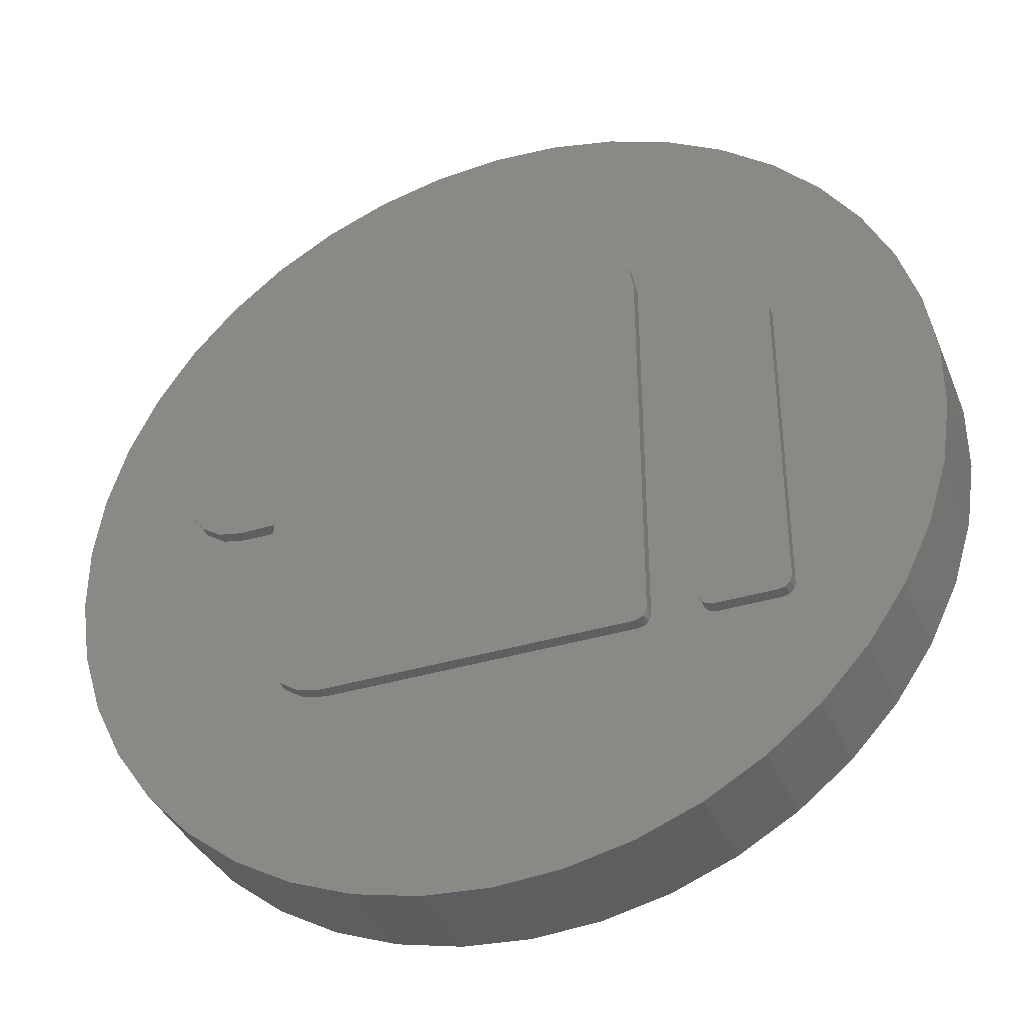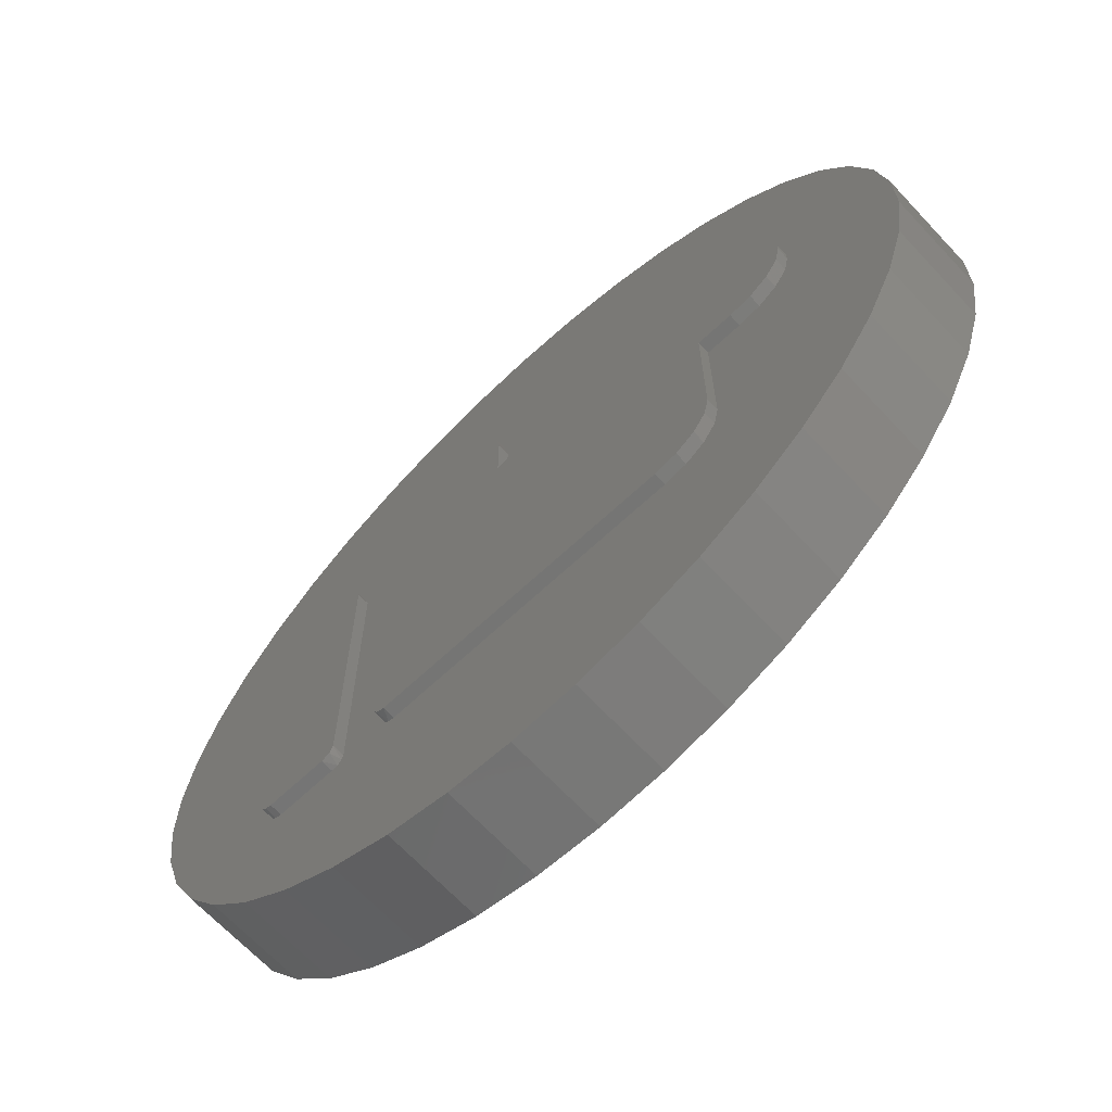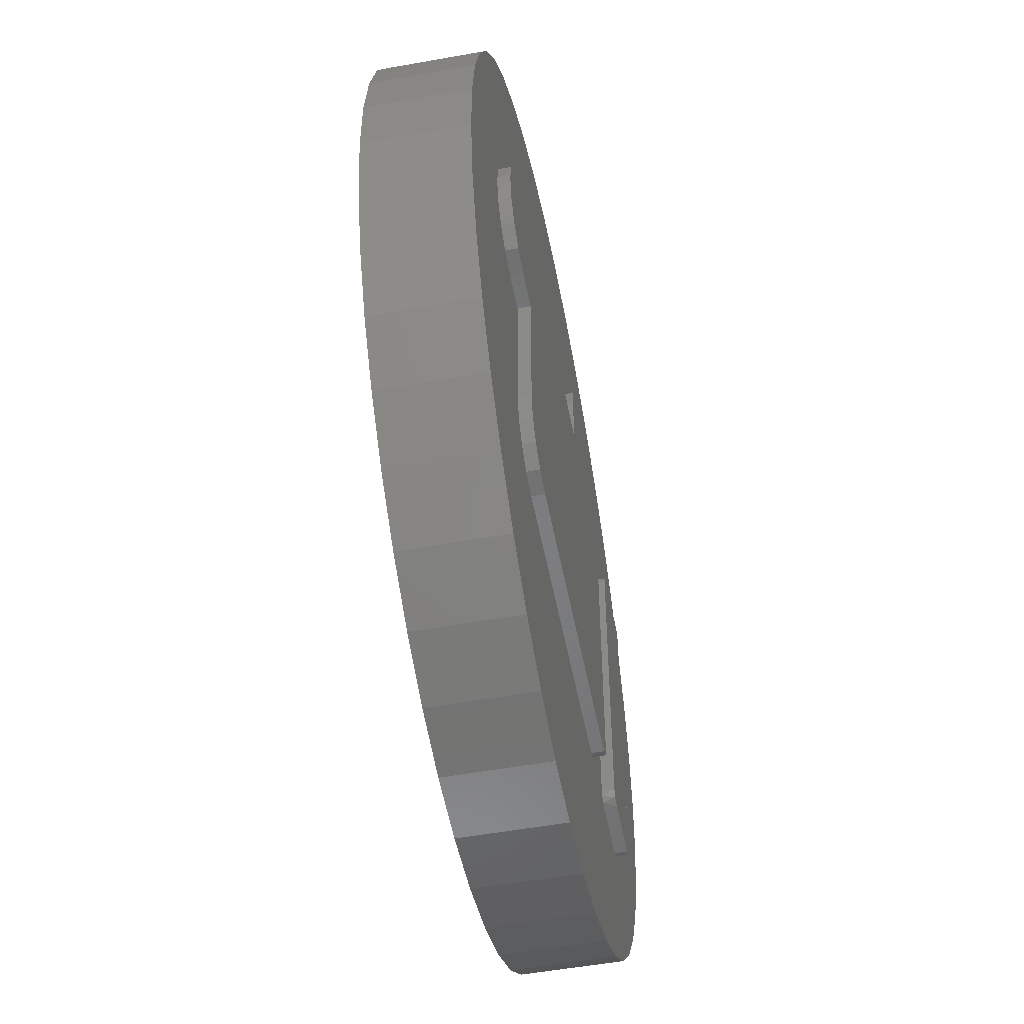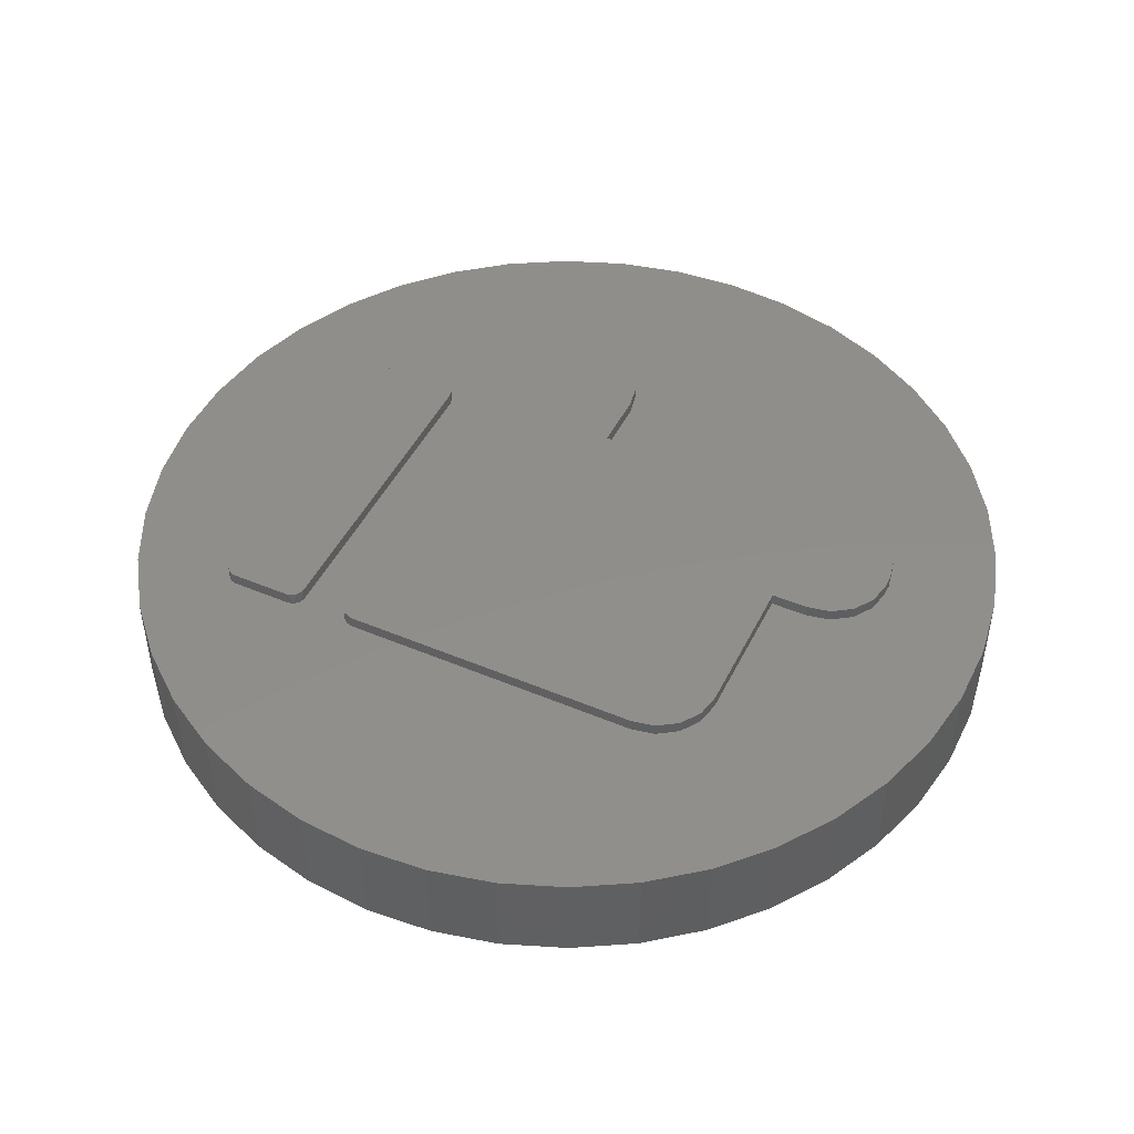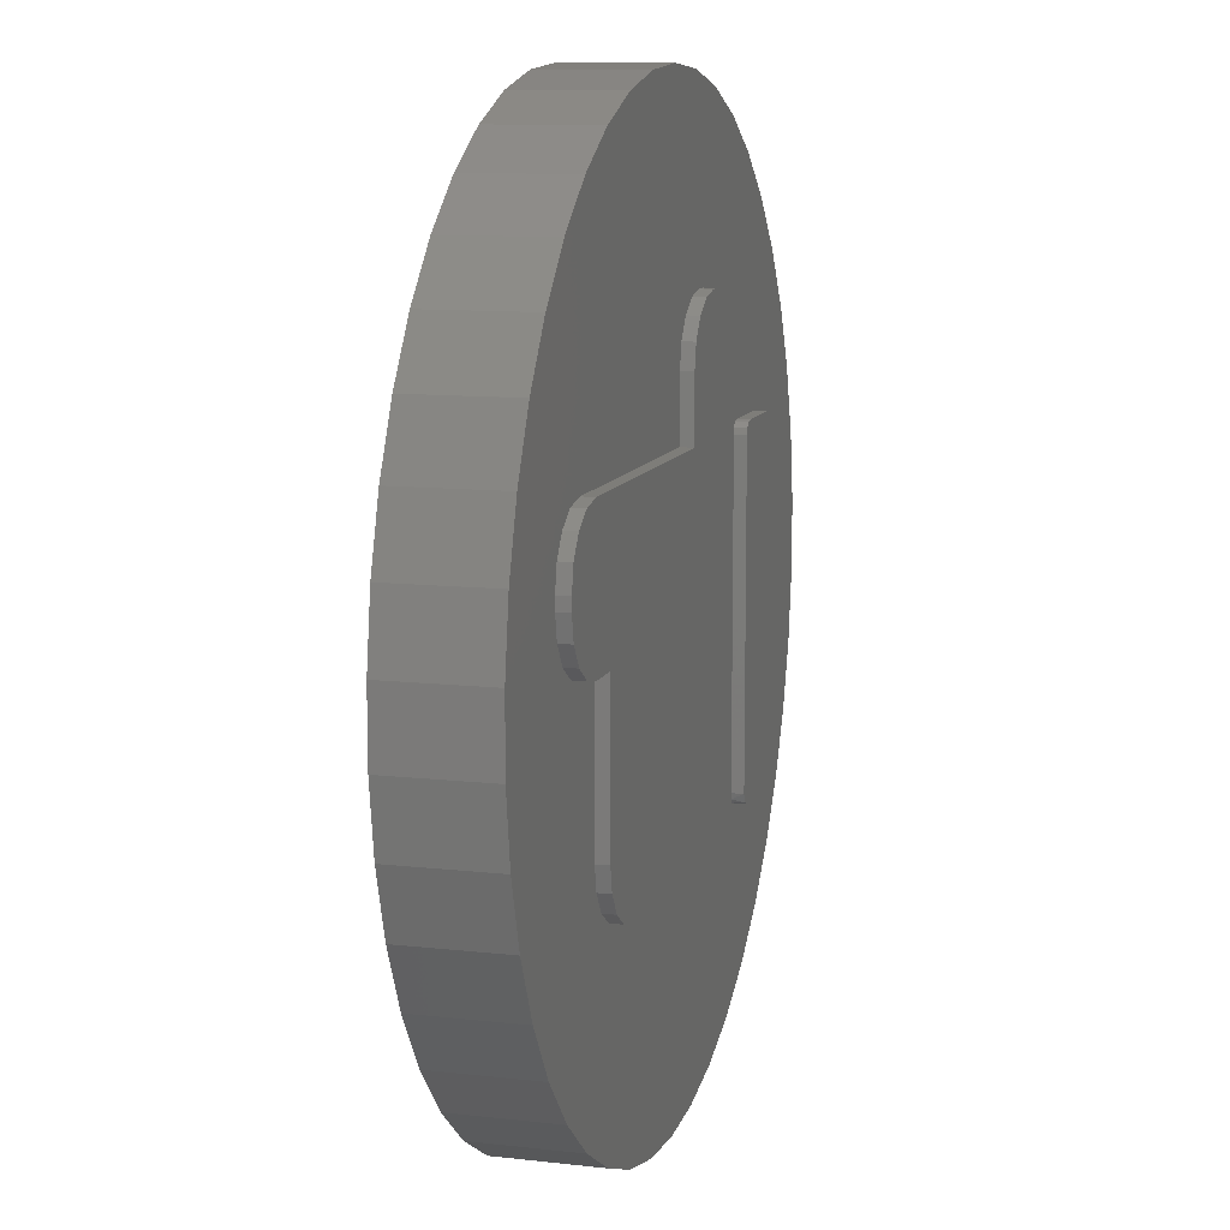
<metadata>
{"format":"stl","ext":"stl","renderer":"f3d","projection":"perspective","resolution":1024,"background":"white","views":[{"elev":-37.9,"azim":-159.0,"up":"+Y"},{"elev":-67.2,"azim":43.1,"up":"+Y"},{"elev":-53.0,"azim":100.9,"up":"+Y"},{"elev":47.1,"azim":25.5,"up":"+Z"},{"elev":10.7,"azim":105.9,"up":"+Y"}]}
</metadata>
<code>
# stl→obj: 268 verts, 532 faces
v -26.26 12.05 5
v -26.26 12.05 4
v -26.39 11.55 4
v -26.39 11.55 5
v -25.89 12.41 5
v -25.89 12.41 4
v -25.39 12.55 5
v -25.39 12.55 4
v -26.26 12.05 -4
v -26.26 12.05 -5
v -26.39 11.55 -5
v -26.39 11.55 -4
v -25.89 12.41 -4
v -25.89 12.41 -5
v -25.39 12.55 -4
v -25.39 12.55 -5
v -19.89 12.41 5
v -19.89 12.41 4
v -20.39 12.55 4
v -20.39 12.55 5
v -19.52 12.05 5
v -19.52 12.05 4
v -19.39 11.55 5
v -19.39 11.55 4
v -19.89 12.41 -4
v -19.89 12.41 -5
v -20.39 12.55 -5
v -20.39 12.55 -4
v -19.52 12.05 -4
v -19.52 12.05 -5
v -19.39 11.55 -4
v -19.39 11.55 -5
v -25.89 -15.32 5
v -25.89 -15.32 4
v -25.39 -15.45 4
v -25.39 -15.45 5
v -26.26 -14.95 5
v -26.26 -14.95 4
v -26.39 -14.45 5
v -26.39 -14.45 4
v -25.89 -15.32 -4
v -25.89 -15.32 -5
v -25.39 -15.45 -5
v -25.39 -15.45 -4
v -26.26 -14.95 -4
v -26.26 -14.95 -5
v -26.39 -14.45 -4
v -26.39 -14.45 -5
v -19.89 -15.32 4
v -20.39 -15.45 5
v -20.39 -15.45 4
v -19.68 -15.16 5
v -19.52 -14.95 4
v -19.39 -14.45 5
v -19.39 -14.45 4
v -19.52 -14.95 -4
v -19.39 -14.45 -5
v -19.39 -14.45 -4
v -19.68 -15.16 -5
v -19.89 -15.32 -4
v -20.39 -15.45 -5
v -20.39 -15.45 -4
v -15.32 -14.95 4
v -15.45 -14.45 5
v -15.45 -14.45 4
v -15.16 -15.16 5
v -14.95 -15.32 4
v -14.45 -15.45 5
v -14.45 -15.45 4
v -14.95 -15.32 -4
v -14.45 -15.45 -5
v -14.45 -15.45 -4
v -15.16 -15.16 -5
v -15.32 -14.95 -4
v -15.45 -14.45 -5
v -15.45 -14.45 -4
v 15.17 -12.37 5
v 15.17 -12.37 4
v 15.55 -10.45 4
v 15.55 -10.45 5
v 14.08 -13.99 5
v 14.08 -13.99 4
v 12.46 -15.07 5
v 12.46 -15.07 4
v 10.55 -15.45 5
v 10.55 -15.45 4
v 15.17 -12.37 -4
v 15.17 -12.37 -5
v 15.55 -10.45 -5
v 15.55 -10.45 -4
v 14.08 -13.99 -4
v 14.08 -13.99 -5
v 12.46 -15.07 -4
v 12.46 -15.07 -5
v 10.55 -15.45 -4
v 10.55 -15.45 -5
v -15.07 19.46 5
v -15.07 19.46 4
v -15.45 17.55 4
v -15.45 17.55 5
v -13.99 21.08 5
v -13.99 21.08 4
v -12.37 22.17 5
v -12.37 22.17 4
v -10.45 22.55 5
v -10.45 22.55 4
v -15.07 19.46 -4
v -15.07 19.46 -5
v -15.45 17.55 -5
v -15.45 17.55 -4
v -13.99 21.08 -4
v -13.99 21.08 -5
v -12.37 22.17 -4
v -12.37 22.17 -5
v -10.45 22.55 -4
v -10.45 22.55 -5
v -7.538 22.17 5
v -7.538 22.17 4
v -9.452 22.55 4
v -9.452 22.55 5
v -5.916 21.08 5
v -5.916 21.08 4
v -4.832 19.46 5
v -4.832 19.46 4
v -4.452 17.55 5
v -4.452 17.55 4
v -7.538 22.17 -4
v -7.538 22.17 -5
v -9.452 22.55 -5
v -9.452 22.55 -4
v -5.916 21.08 -4
v -5.916 21.08 -5
v -4.832 19.46 -4
v -4.832 19.46 -5
v -4.452 17.55 -4
v -4.452 17.55 -5
v 23.17 4.673 5
v 23.17 4.673 4
v 23.55 6.586 4
v 23.55 6.586 5
v 22.08 3.051 5
v 22.08 3.051 4
v 20.46 1.967 5
v 20.46 1.967 4
v 18.55 1.586 5
v 18.55 1.586 4
v 23.17 4.673 -4
v 23.17 4.673 -5
v 23.55 6.586 -5
v 23.55 6.586 -4
v 22.08 3.051 -4
v 22.08 3.051 -5
v 20.46 1.967 -4
v 20.46 1.967 -5
v 18.55 1.586 -4
v 18.55 1.586 -5
v 20.46 12.17 5
v 20.46 12.17 4
v 18.55 12.55 4
v 18.55 12.55 5
v 22.08 11.08 5
v 22.08 11.08 4
v 23.17 9.462 5
v 23.17 9.462 4
v 23.55 7.548 5
v 23.55 7.548 4
v 20.46 12.17 -4
v 20.46 12.17 -5
v 18.55 12.55 -5
v 18.55 12.55 -4
v 22.08 11.08 -4
v 22.08 11.08 -5
v 23.17 9.462 -4
v 23.17 9.462 -5
v 23.55 7.548 -4
v 23.55 7.548 -5
v 15.55 1.586 5
v 15.55 1.586 4
v 15.55 1.586 -4
v 15.55 1.586 -5
v -4.452 12.55 5
v -4.452 12.55 4
v -4.452 12.55 -4
v -4.452 12.55 -5
v -8.378 36.98 -4
v -3.013 37.38 -4
v -13.62 35.78 -4
v -18.63 33.82 -4
v -23.29 31.13 -4
v -27.5 27.77 -4
v -31.16 23.83 -4
v -34.19 19.38 -4
v -36.52 14.54 -4
v -38.11 9.394 -4
v -38.91 4.074 -4
v -38.91 -1.307 -4
v -38.11 -6.627 -4
v -36.52 -11.77 -4
v -34.19 -16.62 -4
v -31.16 -21.06 -4
v -27.5 -25.01 -4
v -23.29 -28.36 -4
v -18.63 -31.05 -4
v -13.62 -33.02 -4
v -8.378 -34.21 -4
v -3.013 -34.62 -4
v 2.353 -34.21 -4
v 7.599 -33.02 -4
v 12.61 -31.05 -4
v 17.27 -28.36 -4
v 21.47 -25.01 -4
v 25.13 -21.06 -4
v 28.16 -16.62 -4
v 30.5 -11.77 -4
v 32.08 -6.627 -4
v 32.89 -1.307 -4
v 32.89 4.074 -4
v 32.08 9.394 -4
v 30.5 14.54 -4
v 28.16 19.38 -4
v 25.13 23.83 -4
v 21.47 27.77 -4
v 17.27 31.13 -4
v 12.61 33.82 -4
v 7.599 35.78 -4
v 2.353 36.98 -4
v 2.353 36.98 4
v -3.013 37.38 4
v -8.378 36.98 4
v -13.62 35.78 4
v -18.63 33.82 4
v -23.29 31.13 4
v -27.5 27.77 4
v -31.16 23.83 4
v -34.19 19.38 4
v -36.52 14.54 4
v -38.11 9.394 4
v -38.91 4.074 4
v -38.91 -1.307 4
v -38.11 -6.627 4
v -36.52 -11.77 4
v -34.19 -16.62 4
v -31.16 -21.06 4
v -27.5 -25.01 4
v -23.29 -28.36 4
v -18.63 -31.05 4
v -13.62 -33.02 4
v -8.378 -34.21 4
v -3.013 -34.62 4
v 2.353 -34.21 4
v 7.599 -33.02 4
v 12.61 -31.05 4
v 17.27 -28.36 4
v 21.47 -25.01 4
v 25.13 -21.06 4
v 28.16 -16.62 4
v 30.5 -11.77 4
v 32.08 -6.627 4
v 32.89 -1.307 4
v 32.89 4.074 4
v 32.08 9.394 4
v 30.5 14.54 4
v 28.16 19.38 4
v 25.13 23.83 4
v 21.47 27.77 4
v 17.27 31.13 4
v 12.61 33.82 4
v 7.599 35.78 4
f 1 2 3
f 4 1 3
f 5 6 2
f 1 5 2
f 7 8 6
f 5 7 6
f 9 10 11
f 12 9 11
f 13 14 10
f 9 13 10
f 15 16 14
f 13 15 14
f 17 18 19
f 20 17 19
f 21 22 18
f 17 21 18
f 23 24 22
f 21 23 22
f 25 26 27
f 28 25 27
f 29 30 26
f 25 29 26
f 31 32 30
f 29 31 30
f 33 34 35
f 36 33 35
f 37 38 34
f 33 37 34
f 39 40 38
f 37 39 38
f 41 42 43
f 44 41 43
f 45 46 42
f 41 45 42
f 47 48 46
f 45 47 46
f 49 50 51
f 49 52 50
f 53 54 52
f 53 55 54
f 52 49 53
f 56 57 58
f 56 59 57
f 60 61 59
f 60 62 61
f 59 56 60
f 63 64 65
f 63 66 64
f 67 68 66
f 67 69 68
f 66 63 67
f 70 71 72
f 70 73 71
f 74 75 73
f 74 76 75
f 73 70 74
f 77 78 79
f 80 77 79
f 81 82 78
f 77 81 78
f 83 84 82
f 81 83 82
f 85 86 84
f 83 85 84
f 87 88 89
f 90 87 89
f 91 92 88
f 87 91 88
f 93 94 92
f 91 93 92
f 95 96 94
f 93 95 94
f 97 98 99
f 100 97 99
f 101 102 98
f 97 101 98
f 103 104 102
f 101 103 102
f 105 106 104
f 103 105 104
f 107 108 109
f 110 107 109
f 111 112 108
f 107 111 108
f 113 114 112
f 111 113 112
f 115 116 114
f 113 115 114
f 117 118 119
f 120 117 119
f 121 122 118
f 117 121 118
f 123 124 122
f 121 123 122
f 125 126 124
f 123 125 124
f 127 128 129
f 130 127 129
f 131 132 128
f 127 131 128
f 133 134 132
f 131 133 132
f 135 136 134
f 133 135 134
f 137 138 139
f 140 137 139
f 141 142 138
f 137 141 138
f 143 144 142
f 141 143 142
f 145 146 144
f 143 145 144
f 147 148 149
f 150 147 149
f 151 152 148
f 147 151 148
f 153 154 152
f 151 153 152
f 155 156 154
f 153 155 154
f 157 158 159
f 160 157 159
f 161 162 158
f 157 161 158
f 163 164 162
f 161 163 162
f 165 166 164
f 163 165 164
f 167 168 169
f 170 167 169
f 171 172 168
f 167 171 168
f 173 174 172
f 171 173 172
f 175 176 174
f 173 175 174
f 4 3 40
f 40 39 4
f 48 47 12
f 12 11 48
f 20 19 8
f 8 7 20
f 16 15 28
f 28 27 16
f 54 55 24
f 24 23 54
f 32 31 58
f 58 57 32
f 36 35 51
f 51 50 36
f 61 62 44
f 44 43 61
f 177 178 146
f 146 145 177
f 156 155 179
f 179 180 156
f 80 79 178
f 178 177 80
f 180 179 90
f 90 89 180
f 68 69 86
f 86 85 68
f 96 95 72
f 72 71 96
f 100 99 65
f 65 64 100
f 75 76 110
f 110 109 75
f 120 119 106
f 106 105 120
f 116 115 130
f 130 129 116
f 181 182 126
f 126 125 181
f 136 135 183
f 183 184 136
f 160 159 182
f 182 181 160
f 184 183 170
f 170 169 184
f 140 139 166
f 166 165 140
f 176 175 150
f 150 149 176
f 127 185 186
f 130 187 185
f 113 188 187
f 111 189 188
f 107 190 189
f 15 191 190
f 13 192 191
f 9 193 192
f 12 194 193
f 12 195 194
f 12 196 195
f 47 197 196
f 47 198 197
f 47 199 198
f 45 200 199
f 44 201 200
f 62 202 201
f 70 203 202
f 72 204 203
f 72 205 204
f 72 206 205
f 95 207 206
f 95 208 207
f 95 209 208
f 95 210 209
f 93 211 210
f 91 212 211
f 87 213 212
f 90 214 213
f 90 215 214
f 151 216 215
f 147 217 216
f 150 218 217
f 173 219 218
f 171 220 219
f 167 221 220
f 170 222 221
f 170 223 222
f 170 224 223
f 133 225 224
f 131 226 225
f 131 186 226
f 217 147 150
f 216 151 147
f 215 153 151
f 90 155 153
f 90 179 155
f 213 87 90
f 212 91 87
f 211 93 91
f 210 95 93
f 206 72 95
f 203 70 72
f 56 74 70
f 58 76 74
f 31 110 76
f 15 107 110
f 189 111 107
f 188 113 111
f 187 115 113
f 187 130 115
f 185 127 130
f 186 131 127
f 225 133 131
f 170 135 133
f 170 183 135
f 221 167 170
f 220 171 167
f 219 173 171
f 218 175 173
f 218 150 175
f 200 41 44
f 200 45 41
f 199 47 45
f 196 12 47
f 193 9 12
f 192 13 9
f 191 15 13
f 110 28 15
f 110 25 28
f 110 29 25
f 110 31 29
f 76 58 31
f 74 56 58
f 70 60 56
f 202 62 60
f 201 44 62
f 15 190 107
f 60 70 202
f 153 215 90
f 133 224 170
f 227 228 122
f 228 229 118
f 229 230 119
f 230 231 104
f 231 232 102
f 232 233 98
f 233 234 8
f 234 235 6
f 235 236 2
f 236 237 3
f 237 238 3
f 238 239 3
f 239 240 40
f 240 241 40
f 241 242 40
f 242 243 38
f 243 244 35
f 244 245 51
f 245 246 67
f 246 247 69
f 247 248 69
f 248 249 69
f 249 250 86
f 250 251 86
f 251 252 86
f 252 253 86
f 253 254 84
f 254 255 82
f 255 256 78
f 256 257 79
f 257 258 79
f 258 259 142
f 259 260 138
f 260 261 139
f 261 262 164
f 262 263 162
f 263 264 158
f 264 265 159
f 265 266 159
f 266 267 159
f 267 268 124
f 268 227 122
f 164 166 261
f 166 139 261
f 139 138 260
f 138 142 259
f 142 144 258
f 144 146 79
f 146 178 79
f 79 78 256
f 78 82 255
f 82 84 254
f 84 86 253
f 86 69 249
f 69 67 246
f 67 63 49
f 63 65 55
f 65 99 24
f 99 98 8
f 98 102 232
f 102 104 231
f 104 106 230
f 106 119 230
f 119 118 229
f 118 122 228
f 122 124 268
f 124 126 159
f 126 182 159
f 159 158 264
f 158 162 263
f 162 164 262
f 49 51 245
f 51 35 244
f 35 34 243
f 34 38 243
f 38 40 242
f 40 3 239
f 3 2 236
f 2 6 235
f 6 8 234
f 8 19 99
f 19 18 99
f 18 22 99
f 22 24 99
f 24 55 65
f 55 53 63
f 53 49 63
f 98 233 8
f 245 67 49
f 79 258 144
f 159 267 124
f 20 7 4
f 7 5 4
f 5 1 4
f 4 39 54
f 39 37 33
f 33 36 39
f 36 50 39
f 50 52 54
f 54 23 4
f 23 21 20
f 21 17 20
f 20 4 23
f 54 39 50
f 57 48 11
f 42 46 48
f 48 43 42
f 48 61 43
f 57 59 61
f 11 32 57
f 26 30 32
f 32 27 26
f 11 16 27
f 11 14 16
f 11 10 14
f 61 48 57
f 27 32 11
f 100 64 181
f 64 66 68
f 68 85 181
f 85 83 81
f 81 77 85
f 77 80 85
f 80 177 85
f 177 145 160
f 145 143 141
f 141 137 145
f 137 140 145
f 140 165 145
f 165 163 161
f 161 157 165
f 157 160 165
f 160 181 177
f 181 125 100
f 125 123 121
f 121 117 125
f 117 120 125
f 120 105 125
f 105 103 101
f 101 97 100
f 181 64 68
f 181 85 177
f 160 145 165
f 100 125 105
f 105 101 100
f 184 96 71
f 92 94 96
f 96 88 92
f 96 89 88
f 96 180 89
f 169 156 180
f 152 154 156
f 156 148 152
f 156 149 148
f 156 176 149
f 172 174 176
f 176 168 172
f 176 169 168
f 180 184 169
f 109 136 184
f 132 134 136
f 136 128 132
f 136 129 128
f 136 116 129
f 112 114 116
f 116 108 112
f 116 109 108
f 184 75 109
f 71 73 75
f 75 184 71
f 180 96 184
f 176 156 169
f 116 136 109
f 186 185 229
f 186 229 228
f 185 187 230
f 185 230 229
f 187 188 231
f 187 231 230
f 188 189 232
f 188 232 231
f 189 190 233
f 189 233 232
f 190 191 234
f 190 234 233
f 191 192 235
f 191 235 234
f 192 193 236
f 192 236 235
f 193 194 237
f 193 237 236
f 194 195 238
f 194 238 237
f 195 196 239
f 195 239 238
f 196 197 240
f 196 240 239
f 197 198 241
f 197 241 240
f 198 199 242
f 198 242 241
f 199 200 243
f 199 243 242
f 200 201 244
f 200 244 243
f 201 202 245
f 201 245 244
f 202 203 246
f 202 246 245
f 203 204 247
f 203 247 246
f 204 205 248
f 204 248 247
f 205 206 249
f 205 249 248
f 206 207 250
f 206 250 249
f 207 208 251
f 207 251 250
f 208 209 252
f 208 252 251
f 209 210 253
f 209 253 252
f 210 211 254
f 210 254 253
f 211 212 255
f 211 255 254
f 212 213 256
f 212 256 255
f 213 214 257
f 213 257 256
f 214 215 258
f 214 258 257
f 215 216 259
f 215 259 258
f 216 217 260
f 216 260 259
f 217 218 261
f 217 261 260
f 218 219 262
f 218 262 261
f 219 220 263
f 219 263 262
f 220 221 264
f 220 264 263
f 221 222 265
f 221 265 264
f 222 223 266
f 222 266 265
f 223 224 267
f 223 267 266
f 224 225 268
f 224 268 267
f 225 226 227
f 225 227 268
f 226 186 228
f 226 228 227

</code>
